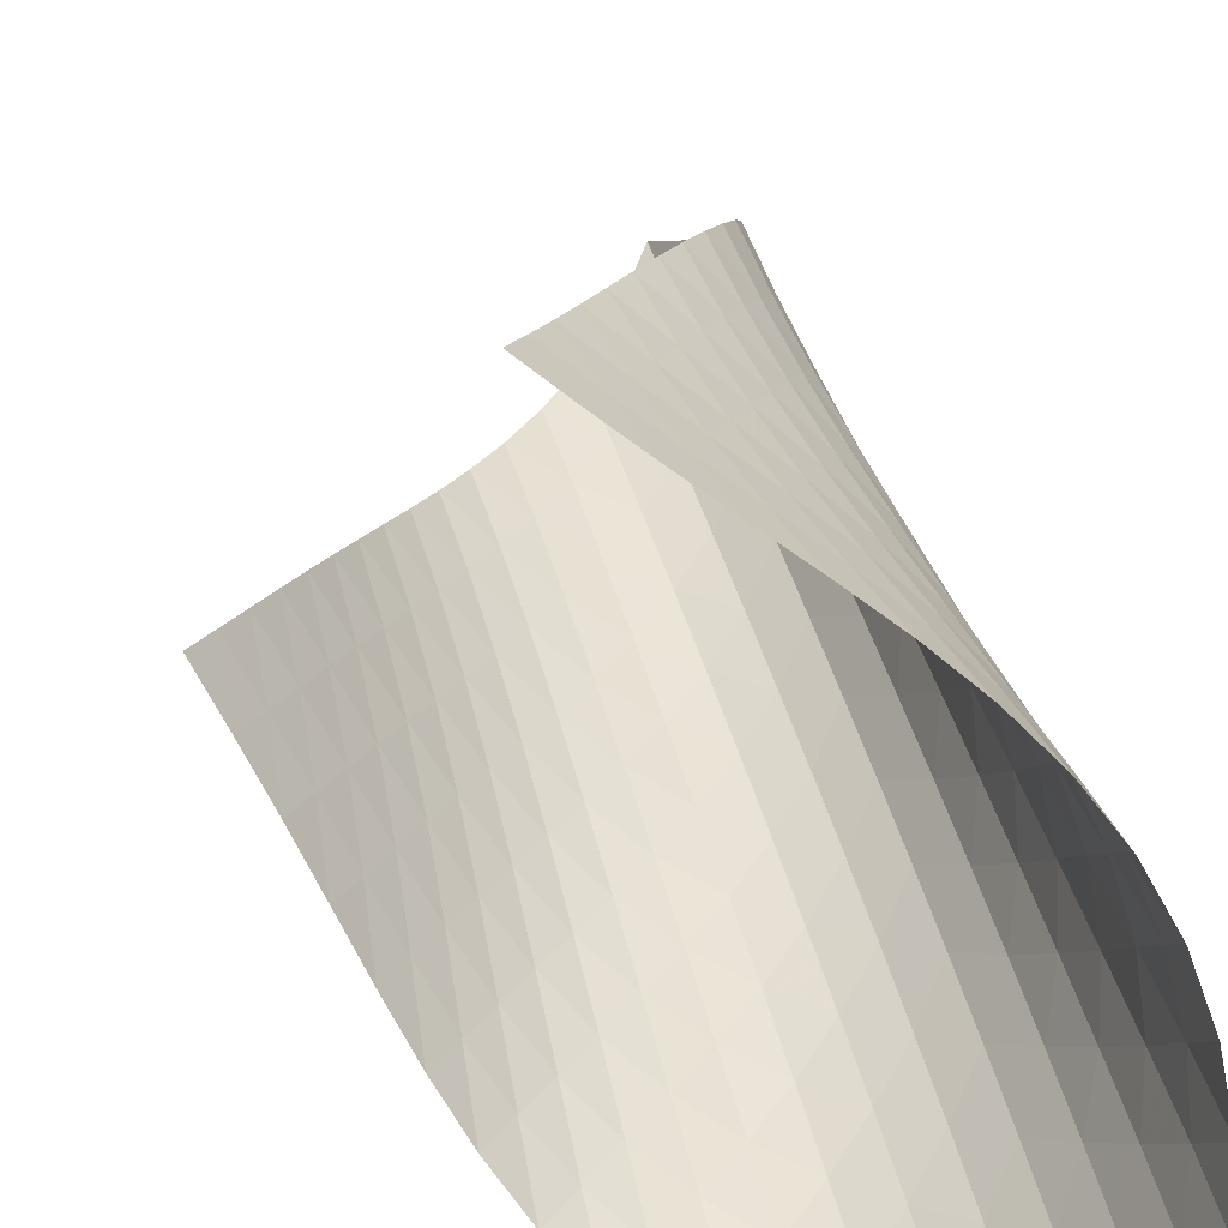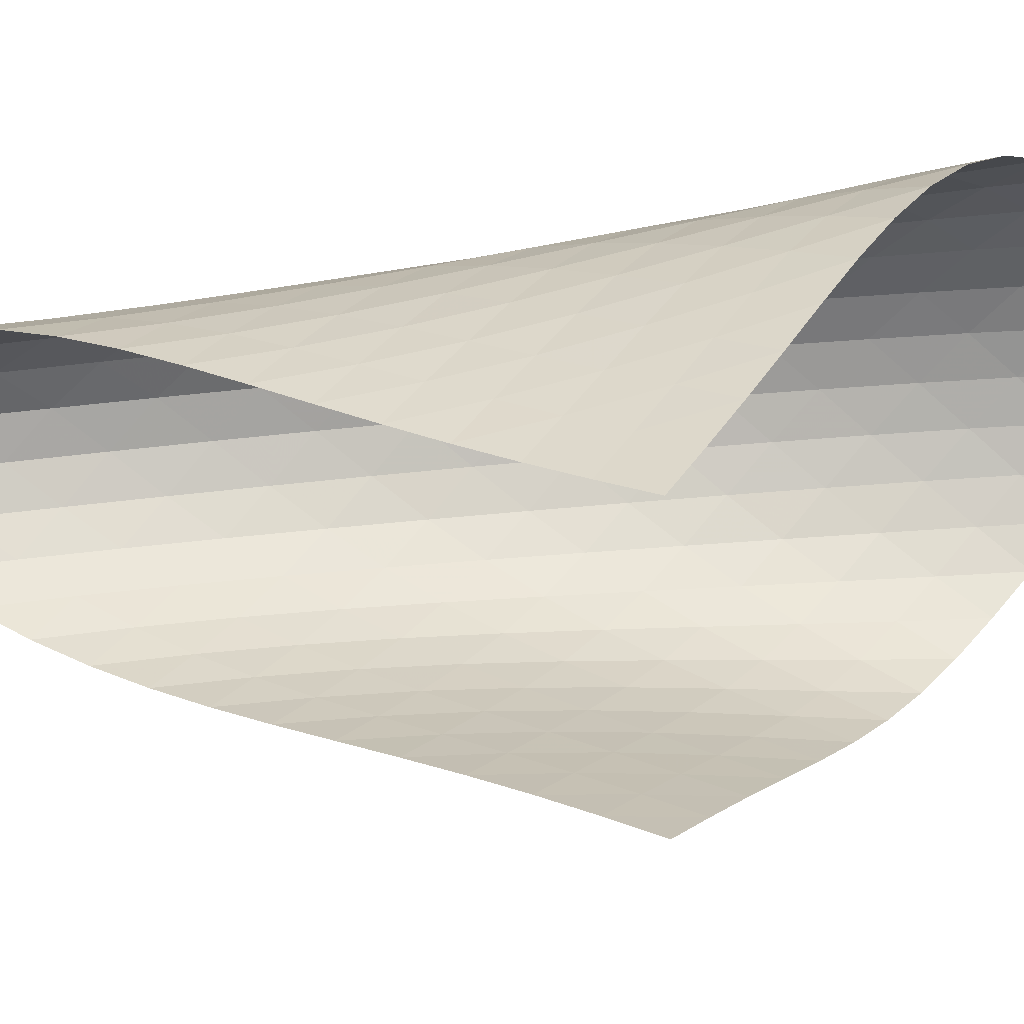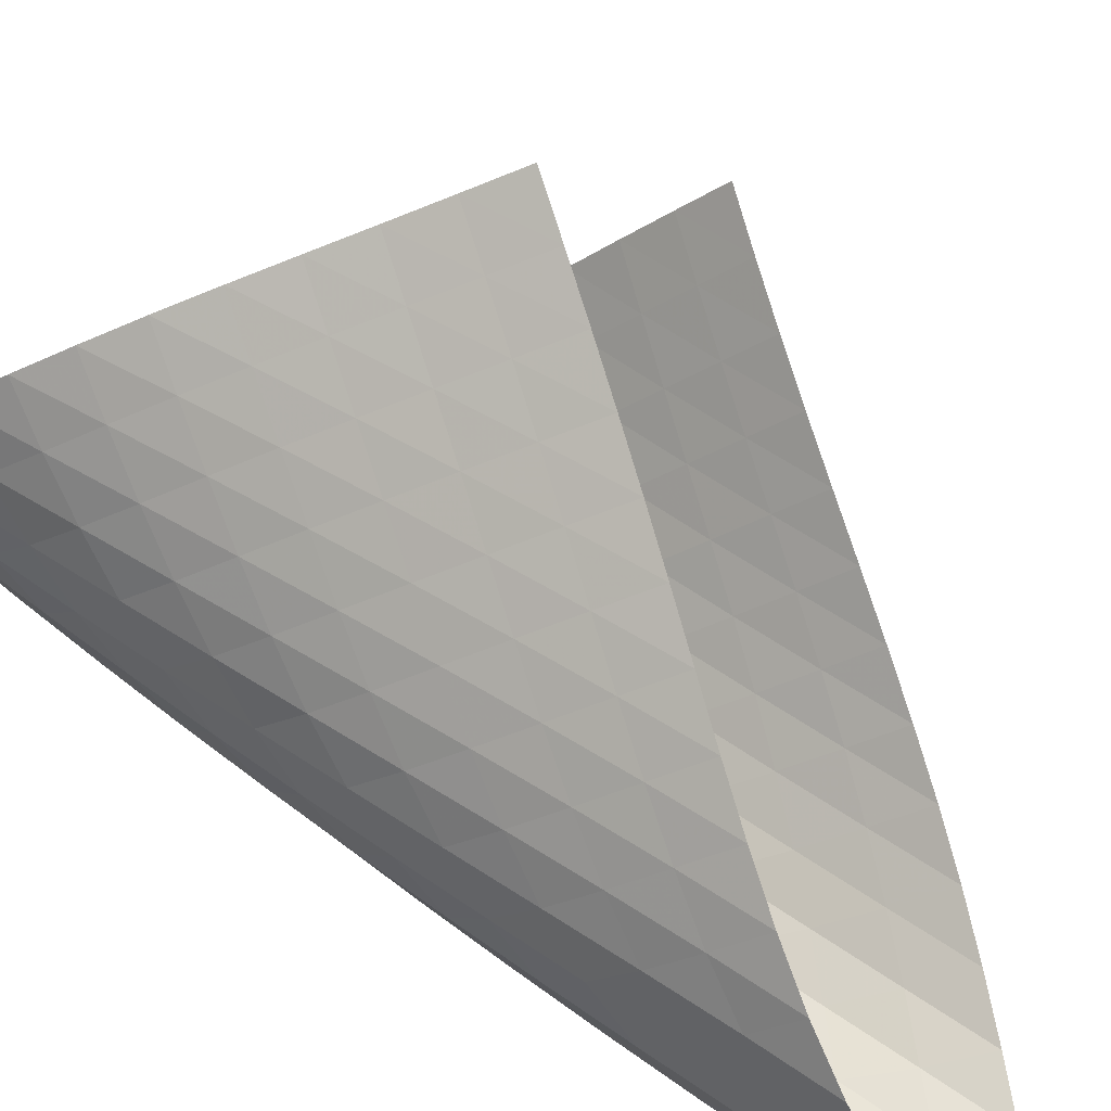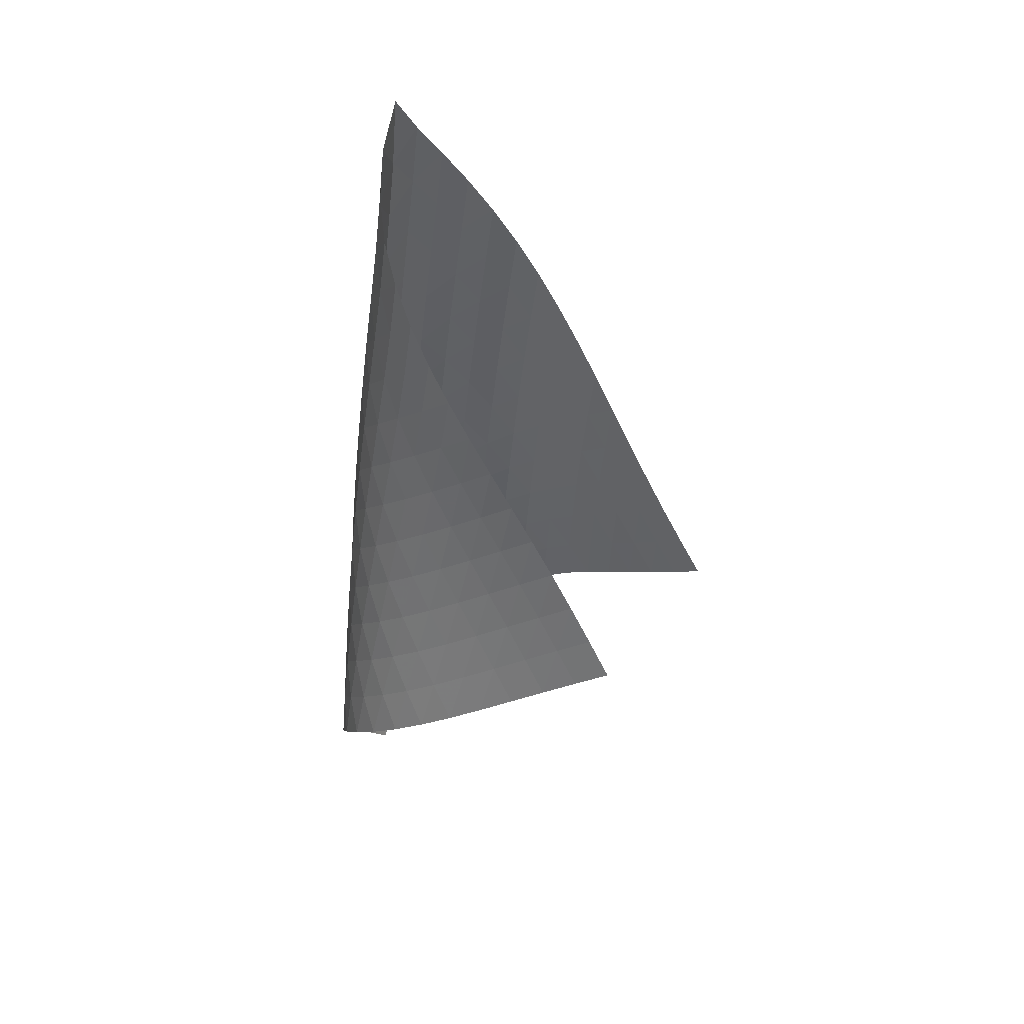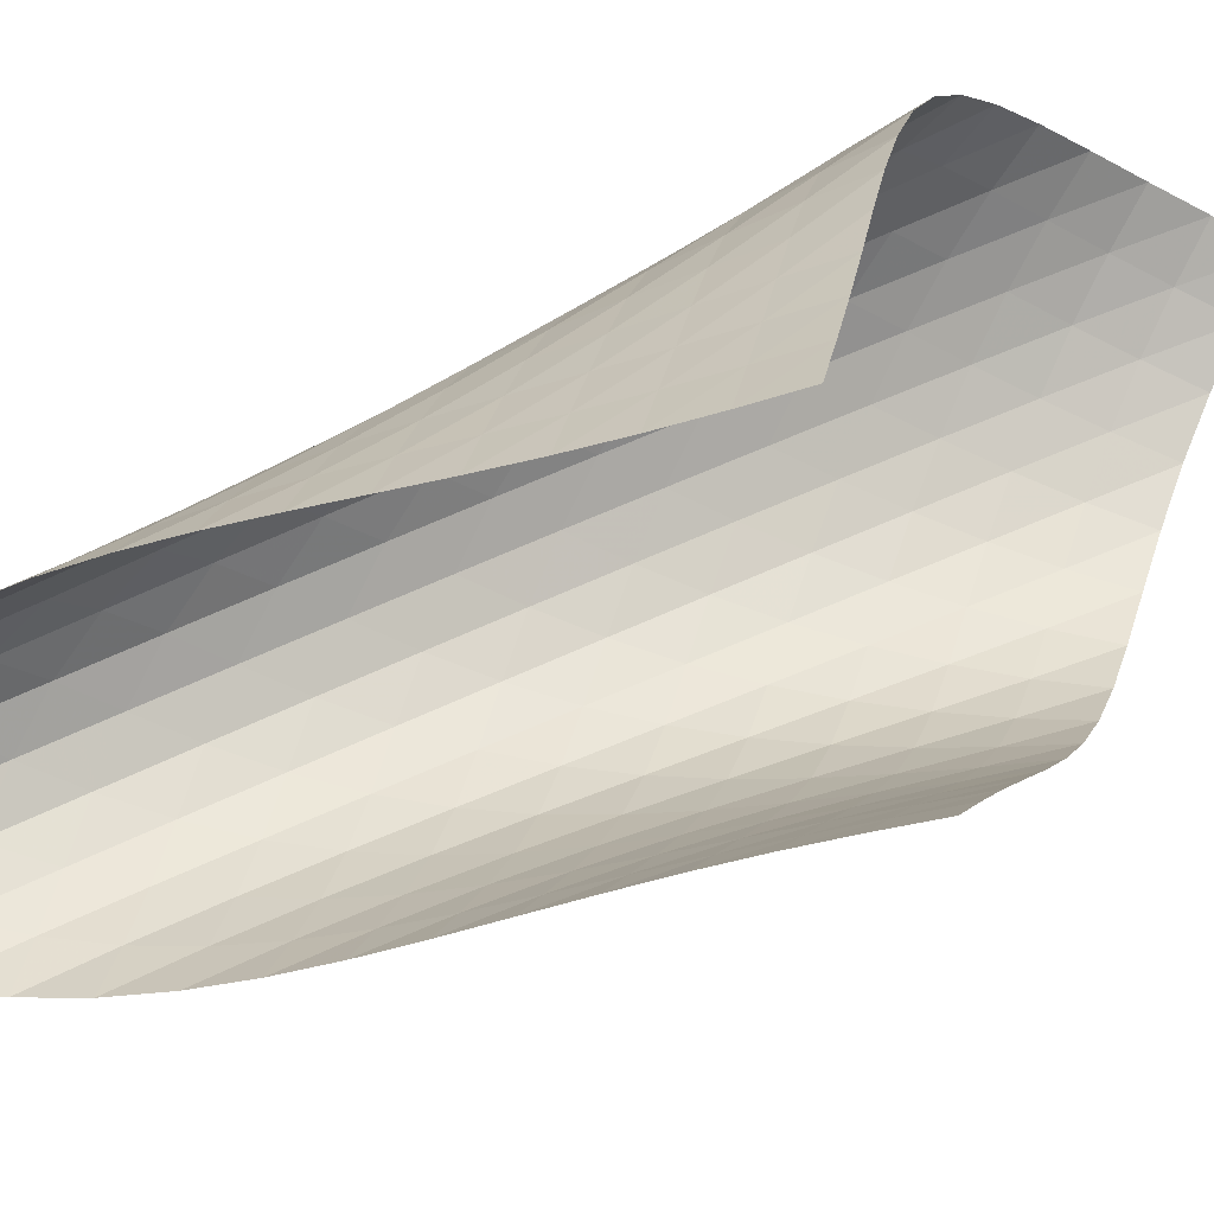
<metadata>
{"format":"obj","ext":"obj","renderer":"f3d","projection":"perspective","resolution":1024,"background":"white","views":[{"elev":37.1,"azim":-9.6,"up":"+Z"},{"elev":72.2,"azim":-92.7,"up":"+Z"},{"elev":57.2,"azim":135.3,"up":"+Z"},{"elev":38.9,"azim":-102.2,"up":"+Y"},{"elev":55.7,"azim":-115.5,"up":"+Z"}]}
</metadata>
<code>
v -6.503 -0.05304 6.503
v -9.706 -10.99 12.61
v -12.61 -10.99 9.706
v -5.635 -18.93 5.635
v -12.24 -10.27 9.376
v -11.89 -9.554 9.037
v -11.55 -8.833 8.685
v -11.23 -8.109 8.321
v -10.91 -7.386 7.948
v -10.58 -6.664 7.571
v -10.25 -5.943 7.199
v -9.894 -5.225 6.844
v -9.504 -4.507 6.518
v -9.073 -3.789 6.241
v -8.597 -3.07 6.036
v -8.079 -2.348 5.93
v -7.533 -1.621 5.952
v -6.988 -0.876 6.133
v -6.133 -0.876 6.988
v -5.952 -1.621 7.533
v -5.93 -2.348 8.079
v -6.036 -3.07 8.597
v -6.241 -3.789 9.073
v -6.518 -4.507 9.504
v -6.844 -5.225 9.894
v -7.199 -5.943 10.25
v -7.571 -6.664 10.58
v -7.948 -7.386 10.91
v -8.321 -8.109 11.23
v -8.685 -8.833 11.55
v -9.037 -9.554 11.89
v -9.376 -10.27 12.24
v -9.082 -11.46 12.24
v -8.449 -11.94 11.89
v -7.807 -12.41 11.54
v -7.16 -12.88 11.2
v -6.523 -13.35 10.84
v -5.916 -13.83 10.44
v -5.366 -14.32 9.981
v -4.905 -14.83 9.455
v -4.568 -15.36 8.866
v -4.381 -15.92 8.238
v -4.356 -16.5 7.607
v -4.489 -17.1 7.008
v -4.763 -17.71 6.472
v -5.155 -18.32 6.016
v -6.016 -18.32 5.155
v -6.472 -17.71 4.763
v -7.008 -17.1 4.489
v -7.607 -16.5 4.356
v -8.238 -15.92 4.381
v -8.866 -15.36 4.568
v -9.455 -14.83 4.905
v -9.981 -14.32 5.366
v -10.44 -13.83 5.916
v -10.84 -13.35 6.523
v -11.2 -12.88 7.16
v -11.54 -12.41 7.807
v -11.89 -11.94 8.449
v -12.24 -11.46 9.082
v -6.414 -1.499 6.414
v -6.871 -2.182 6.03
v -7.402 -2.882 5.836
v -7.943 -3.589 5.805
v -8.46 -4.299 5.903
v -8.938 -5.012 6.099
v -9.374 -5.725 6.364
v -9.773 -6.44 6.674
v -10.14 -7.156 7.013
v -10.49 -7.874 7.365
v -10.83 -8.593 7.721
v -11.17 -9.313 8.074
v -11.52 -10.03 8.418
v -11.88 -10.75 8.753
v -6.03 -2.182 6.871
v -6.299 -2.797 6.299
v -6.744 -3.452 5.901
v -7.272 -4.131 5.695
v -7.815 -4.825 5.654
v -8.337 -5.526 5.743
v -8.822 -6.231 5.927
v -9.267 -6.939 6.179
v -9.678 -7.65 6.473
v -10.06 -8.363 6.794
v -10.43 -9.077 7.127
v -10.79 -9.793 7.464
v -11.15 -10.51 7.797
v -11.52 -11.22 8.125
v -5.836 -2.882 7.402
v -5.901 -3.452 6.744
v -6.176 -4.062 6.176
v -6.619 -4.706 5.773
v -7.146 -5.374 5.553
v -7.694 -6.057 5.497
v -8.225 -6.749 5.569
v -8.722 -7.447 5.736
v -9.182 -8.149 5.968
v -9.61 -8.855 6.244
v -10.01 -9.563 6.544
v -10.4 -10.27 6.857
v -10.78 -10.99 7.174
v -11.16 -11.7 7.49
v -5.805 -3.589 7.943
v -5.695 -4.131 7.272
v -5.773 -4.706 6.619
v -6.058 -5.315 6.058
v -6.501 -5.954 5.652
v -7.029 -6.613 5.419
v -7.581 -7.287 5.341
v -8.123 -7.97 5.39
v -8.635 -8.66 5.532
v -9.114 -9.355 5.74
v -9.563 -10.05 5.992
v -9.989 -10.76 6.269
v -10.4 -11.46 6.56
v -10.8 -12.17 6.857
v -5.903 -4.299 8.46
v -5.654 -4.825 7.815
v -5.553 -5.374 7.146
v -5.652 -5.954 6.501
v -5.948 -6.563 5.948
v -6.392 -7.198 5.541
v -6.919 -7.85 5.293
v -7.476 -8.516 5.192
v -8.028 -9.19 5.212
v -8.557 -9.871 5.325
v -9.058 -10.56 5.503
v -9.532 -11.25 5.726
v -9.984 -11.95 5.976
v -10.42 -12.65 6.242
v -6.099 -5.012 8.938
v -5.743 -5.526 8.337
v -5.497 -6.057 7.694
v -5.419 -6.613 7.029
v -5.541 -7.198 6.392
v -5.849 -7.809 5.849
v -6.294 -8.44 5.44
v -6.819 -9.086 5.178
v -7.379 -9.744 5.052
v -7.94 -10.41 5.041
v -8.486 -11.08 5.119
v -9.009 -11.76 5.263
v -9.508 -12.44 5.452
v -9.985 -13.13 5.671
v -6.364 -5.725 9.374
v -5.927 -6.231 8.822
v -5.569 -6.749 8.225
v -5.341 -7.287 7.581
v -5.293 -7.85 6.919
v -5.44 -8.44 6.294
v -5.759 -9.052 5.759
v -6.206 -9.681 5.35
v -6.729 -10.32 5.074
v -7.29 -10.97 4.923
v -7.859 -11.63 4.879
v -8.42 -12.29 4.919
v -8.963 -12.96 5.023
v -9.485 -13.63 5.174
v -6.674 -6.44 9.773
v -6.179 -6.939 9.267
v -5.736 -7.447 8.722
v -5.39 -7.97 8.123
v -5.192 -8.516 7.476
v -5.178 -9.086 6.819
v -5.35 -9.681 6.206
v -5.681 -10.29 5.681
v -6.129 -10.92 5.271
v -6.65 -11.56 4.982
v -7.211 -12.2 4.806
v -7.785 -12.85 4.727
v -8.357 -13.5 4.725
v -8.916 -14.16 4.786
v -7.013 -7.156 10.14
v -6.473 -7.65 9.678
v -5.968 -8.149 9.182
v -5.532 -8.66 8.635
v -5.212 -9.19 8.028
v -5.052 -9.744 7.379
v -5.074 -10.32 6.729
v -5.271 -10.92 6.129
v -5.613 -11.53 5.613
v -6.063 -12.16 5.204
v -6.582 -12.79 4.902
v -7.14 -13.42 4.7
v -7.716 -14.06 4.584
v -8.296 -14.71 4.54
v -7.365 -7.874 10.49
v -6.794 -8.363 10.06
v -6.244 -8.855 9.61
v -5.74 -9.355 9.114
v -5.325 -9.871 8.557
v -5.041 -10.41 7.94
v -4.923 -10.97 7.29
v -4.982 -11.56 6.65
v -5.204 -12.16 6.063
v -5.557 -12.77 5.557
v -6.008 -13.39 5.147
v -6.523 -14.02 4.832
v -7.078 -14.65 4.604
v -7.654 -15.28 4.453
v -7.721 -8.593 10.83
v -7.127 -9.077 10.43
v -6.544 -9.563 10.01
v -5.992 -10.05 9.563
v -5.503 -10.56 9.058
v -5.119 -11.08 8.486
v -4.879 -11.63 7.859
v -4.806 -12.2 7.211
v -4.902 -12.79 6.582
v -5.147 -13.39 6.008
v -5.512 -14.01 5.512
v -5.964 -14.63 5.101
v -6.476 -15.25 4.774
v -7.029 -15.87 4.526
v -8.074 -9.313 11.17
v -7.464 -9.793 10.79
v -6.857 -10.27 10.4
v -6.269 -10.76 9.989
v -5.726 -11.25 9.532
v -5.263 -11.76 9.009
v -4.919 -12.29 8.42
v -4.727 -12.85 7.785
v -4.7 -13.42 7.14
v -4.832 -14.02 6.523
v -5.101 -14.63 5.964
v -5.478 -15.25 5.478
v -5.936 -15.86 5.071
v -6.451 -16.48 4.742
v -8.418 -10.03 11.52
v -7.797 -10.51 11.15
v -7.174 -10.99 10.78
v -6.56 -11.46 10.4
v -5.976 -11.95 9.984
v -5.452 -12.44 9.508
v -5.023 -12.96 8.963
v -4.725 -13.5 8.357
v -4.584 -14.06 7.716
v -4.604 -14.65 7.078
v -4.774 -15.25 6.476
v -5.071 -15.86 5.936
v -5.469 -16.48 5.469
v -5.944 -17.1 5.08
v -8.753 -10.75 11.88
v -8.125 -11.22 11.52
v -7.49 -11.7 11.16
v -6.857 -12.17 10.8
v -6.242 -12.65 10.42
v -5.671 -13.13 9.985
v -5.174 -13.63 9.485
v -4.786 -14.16 8.916
v -4.54 -14.71 8.296
v -4.453 -15.28 7.654
v -4.526 -15.87 7.029
v -4.742 -16.48 6.451
v -5.08 -17.1 5.944
v -5.515 -17.71 5.515
f 256 46 4
f 256 4 47
f 5 74 60
f 5 60 3
f 74 88 59
f 74 59 60
f 88 102 58
f 88 58 59
f 102 116 57
f 102 57 58
f 116 130 56
f 116 56 57
f 130 144 55
f 130 55 56
f 144 158 54
f 144 54 55
f 158 172 53
f 158 53 54
f 172 186 52
f 172 52 53
f 186 200 51
f 186 51 52
f 200 214 50
f 200 50 51
f 214 228 49
f 214 49 50
f 228 242 48
f 228 48 49
f 242 256 47
f 242 47 48
f 1 19 61
f 1 61 18
f 18 61 62
f 18 62 17
f 17 62 63
f 17 63 16
f 16 63 64
f 16 64 15
f 15 64 65
f 15 65 14
f 14 65 66
f 14 66 13
f 13 66 67
f 13 67 12
f 12 67 68
f 12 68 11
f 11 68 69
f 11 69 10
f 10 69 70
f 10 70 9
f 9 70 71
f 9 71 8
f 8 71 72
f 8 72 7
f 7 72 73
f 7 73 6
f 6 73 74
f 6 74 5
f 19 20 75
f 19 75 61
f 61 75 76
f 61 76 62
f 62 76 77
f 62 77 63
f 63 77 78
f 63 78 64
f 64 78 79
f 64 79 65
f 65 79 80
f 65 80 66
f 66 80 81
f 66 81 67
f 67 81 82
f 67 82 68
f 68 82 83
f 68 83 69
f 69 83 84
f 69 84 70
f 70 84 85
f 70 85 71
f 71 85 86
f 71 86 72
f 72 86 87
f 72 87 73
f 73 87 88
f 73 88 74
f 20 21 89
f 20 89 75
f 75 89 90
f 75 90 76
f 76 90 91
f 76 91 77
f 77 91 92
f 77 92 78
f 78 92 93
f 78 93 79
f 79 93 94
f 79 94 80
f 80 94 95
f 80 95 81
f 81 95 96
f 81 96 82
f 82 96 97
f 82 97 83
f 83 97 98
f 83 98 84
f 84 98 99
f 84 99 85
f 85 99 100
f 85 100 86
f 86 100 101
f 86 101 87
f 87 101 102
f 87 102 88
f 21 22 103
f 21 103 89
f 89 103 104
f 89 104 90
f 90 104 105
f 90 105 91
f 91 105 106
f 91 106 92
f 92 106 107
f 92 107 93
f 93 107 108
f 93 108 94
f 94 108 109
f 94 109 95
f 95 109 110
f 95 110 96
f 96 110 111
f 96 111 97
f 97 111 112
f 97 112 98
f 98 112 113
f 98 113 99
f 99 113 114
f 99 114 100
f 100 114 115
f 100 115 101
f 101 115 116
f 101 116 102
f 22 23 117
f 22 117 103
f 103 117 118
f 103 118 104
f 104 118 119
f 104 119 105
f 105 119 120
f 105 120 106
f 106 120 121
f 106 121 107
f 107 121 122
f 107 122 108
f 108 122 123
f 108 123 109
f 109 123 124
f 109 124 110
f 110 124 125
f 110 125 111
f 111 125 126
f 111 126 112
f 112 126 127
f 112 127 113
f 113 127 128
f 113 128 114
f 114 128 129
f 114 129 115
f 115 129 130
f 115 130 116
f 23 24 131
f 23 131 117
f 117 131 132
f 117 132 118
f 118 132 133
f 118 133 119
f 119 133 134
f 119 134 120
f 120 134 135
f 120 135 121
f 121 135 136
f 121 136 122
f 122 136 137
f 122 137 123
f 123 137 138
f 123 138 124
f 124 138 139
f 124 139 125
f 125 139 140
f 125 140 126
f 126 140 141
f 126 141 127
f 127 141 142
f 127 142 128
f 128 142 143
f 128 143 129
f 129 143 144
f 129 144 130
f 24 25 145
f 24 145 131
f 131 145 146
f 131 146 132
f 132 146 147
f 132 147 133
f 133 147 148
f 133 148 134
f 134 148 149
f 134 149 135
f 135 149 150
f 135 150 136
f 136 150 151
f 136 151 137
f 137 151 152
f 137 152 138
f 138 152 153
f 138 153 139
f 139 153 154
f 139 154 140
f 140 154 155
f 140 155 141
f 141 155 156
f 141 156 142
f 142 156 157
f 142 157 143
f 143 157 158
f 143 158 144
f 25 26 159
f 25 159 145
f 145 159 160
f 145 160 146
f 146 160 161
f 146 161 147
f 147 161 162
f 147 162 148
f 148 162 163
f 148 163 149
f 149 163 164
f 149 164 150
f 150 164 165
f 150 165 151
f 151 165 166
f 151 166 152
f 152 166 167
f 152 167 153
f 153 167 168
f 153 168 154
f 154 168 169
f 154 169 155
f 155 169 170
f 155 170 156
f 156 170 171
f 156 171 157
f 157 171 172
f 157 172 158
f 26 27 173
f 26 173 159
f 159 173 174
f 159 174 160
f 160 174 175
f 160 175 161
f 161 175 176
f 161 176 162
f 162 176 177
f 162 177 163
f 163 177 178
f 163 178 164
f 164 178 179
f 164 179 165
f 165 179 180
f 165 180 166
f 166 180 181
f 166 181 167
f 167 181 182
f 167 182 168
f 168 182 183
f 168 183 169
f 169 183 184
f 169 184 170
f 170 184 185
f 170 185 171
f 171 185 186
f 171 186 172
f 27 28 187
f 27 187 173
f 173 187 188
f 173 188 174
f 174 188 189
f 174 189 175
f 175 189 190
f 175 190 176
f 176 190 191
f 176 191 177
f 177 191 192
f 177 192 178
f 178 192 193
f 178 193 179
f 179 193 194
f 179 194 180
f 180 194 195
f 180 195 181
f 181 195 196
f 181 196 182
f 182 196 197
f 182 197 183
f 183 197 198
f 183 198 184
f 184 198 199
f 184 199 185
f 185 199 200
f 185 200 186
f 28 29 201
f 28 201 187
f 187 201 202
f 187 202 188
f 188 202 203
f 188 203 189
f 189 203 204
f 189 204 190
f 190 204 205
f 190 205 191
f 191 205 206
f 191 206 192
f 192 206 207
f 192 207 193
f 193 207 208
f 193 208 194
f 194 208 209
f 194 209 195
f 195 209 210
f 195 210 196
f 196 210 211
f 196 211 197
f 197 211 212
f 197 212 198
f 198 212 213
f 198 213 199
f 199 213 214
f 199 214 200
f 29 30 215
f 29 215 201
f 201 215 216
f 201 216 202
f 202 216 217
f 202 217 203
f 203 217 218
f 203 218 204
f 204 218 219
f 204 219 205
f 205 219 220
f 205 220 206
f 206 220 221
f 206 221 207
f 207 221 222
f 207 222 208
f 208 222 223
f 208 223 209
f 209 223 224
f 209 224 210
f 210 224 225
f 210 225 211
f 211 225 226
f 211 226 212
f 212 226 227
f 212 227 213
f 213 227 228
f 213 228 214
f 30 31 229
f 30 229 215
f 215 229 230
f 215 230 216
f 216 230 231
f 216 231 217
f 217 231 232
f 217 232 218
f 218 232 233
f 218 233 219
f 219 233 234
f 219 234 220
f 220 234 235
f 220 235 221
f 221 235 236
f 221 236 222
f 222 236 237
f 222 237 223
f 223 237 238
f 223 238 224
f 224 238 239
f 224 239 225
f 225 239 240
f 225 240 226
f 226 240 241
f 226 241 227
f 227 241 242
f 227 242 228
f 31 32 243
f 31 243 229
f 229 243 244
f 229 244 230
f 230 244 245
f 230 245 231
f 231 245 246
f 231 246 232
f 232 246 247
f 232 247 233
f 233 247 248
f 233 248 234
f 234 248 249
f 234 249 235
f 235 249 250
f 235 250 236
f 236 250 251
f 236 251 237
f 237 251 252
f 237 252 238
f 238 252 253
f 238 253 239
f 239 253 254
f 239 254 240
f 240 254 255
f 240 255 241
f 241 255 256
f 241 256 242
f 32 2 33
f 32 33 243
f 243 33 34
f 243 34 244
f 244 34 35
f 244 35 245
f 245 35 36
f 245 36 246
f 246 36 37
f 246 37 247
f 247 37 38
f 247 38 248
f 248 38 39
f 248 39 249
f 249 39 40
f 249 40 250
f 250 40 41
f 250 41 251
f 251 41 42
f 251 42 252
f 252 42 43
f 252 43 253
f 253 43 44
f 253 44 254
f 254 44 45
f 254 45 255
f 255 45 46
f 255 46 256

</code>
